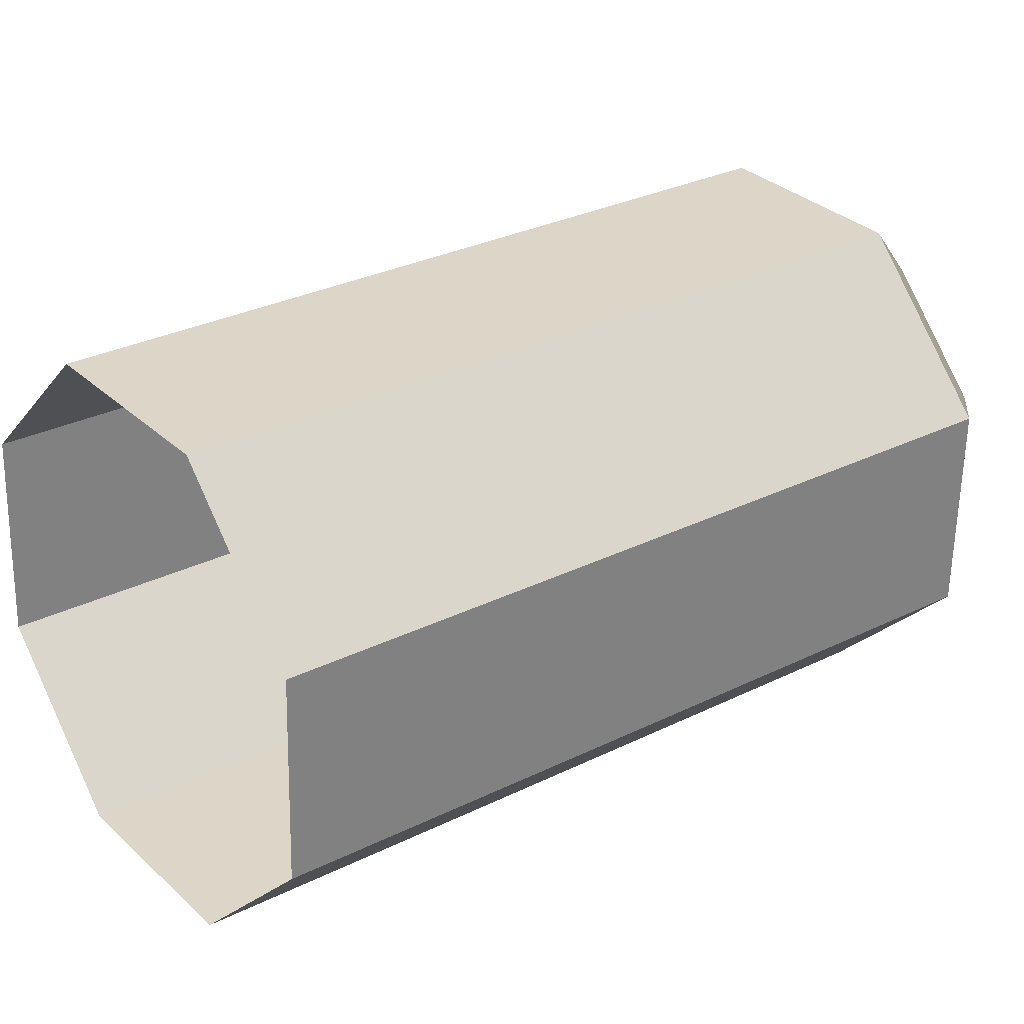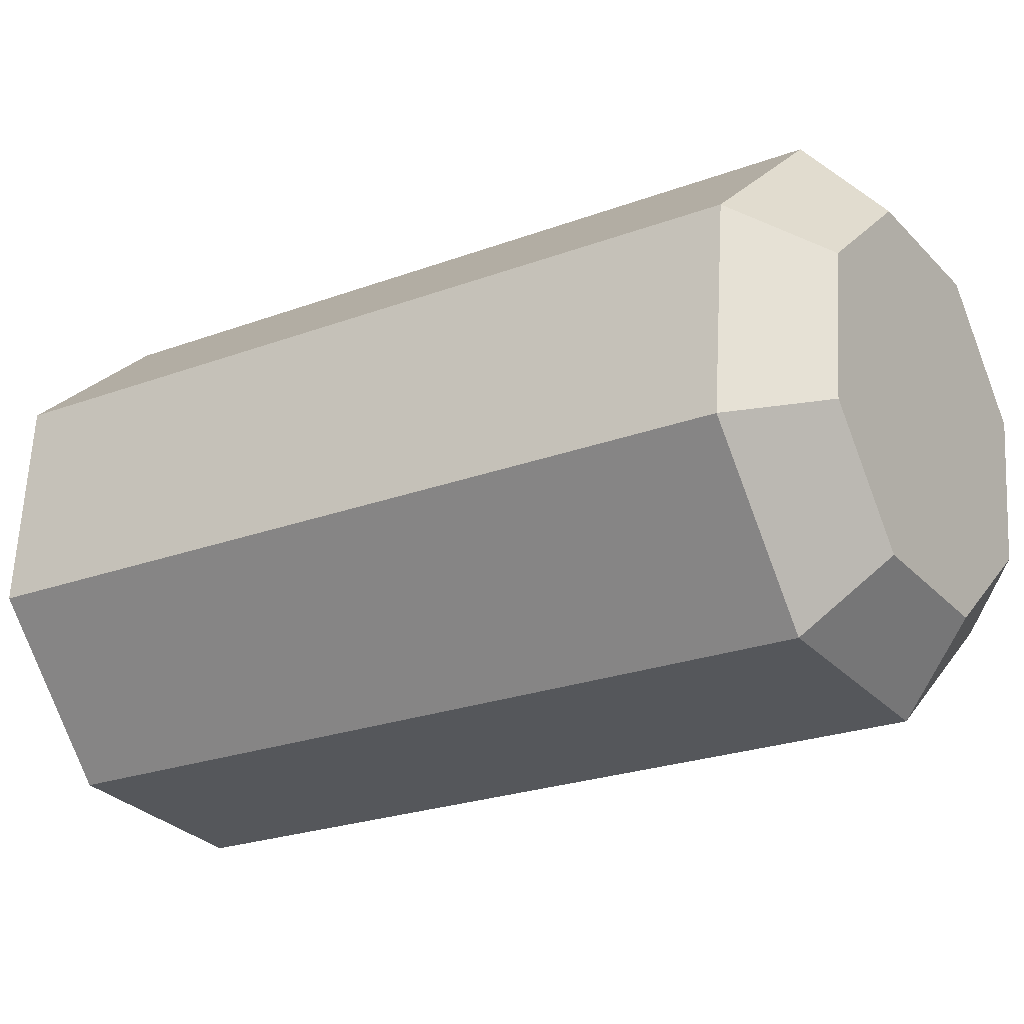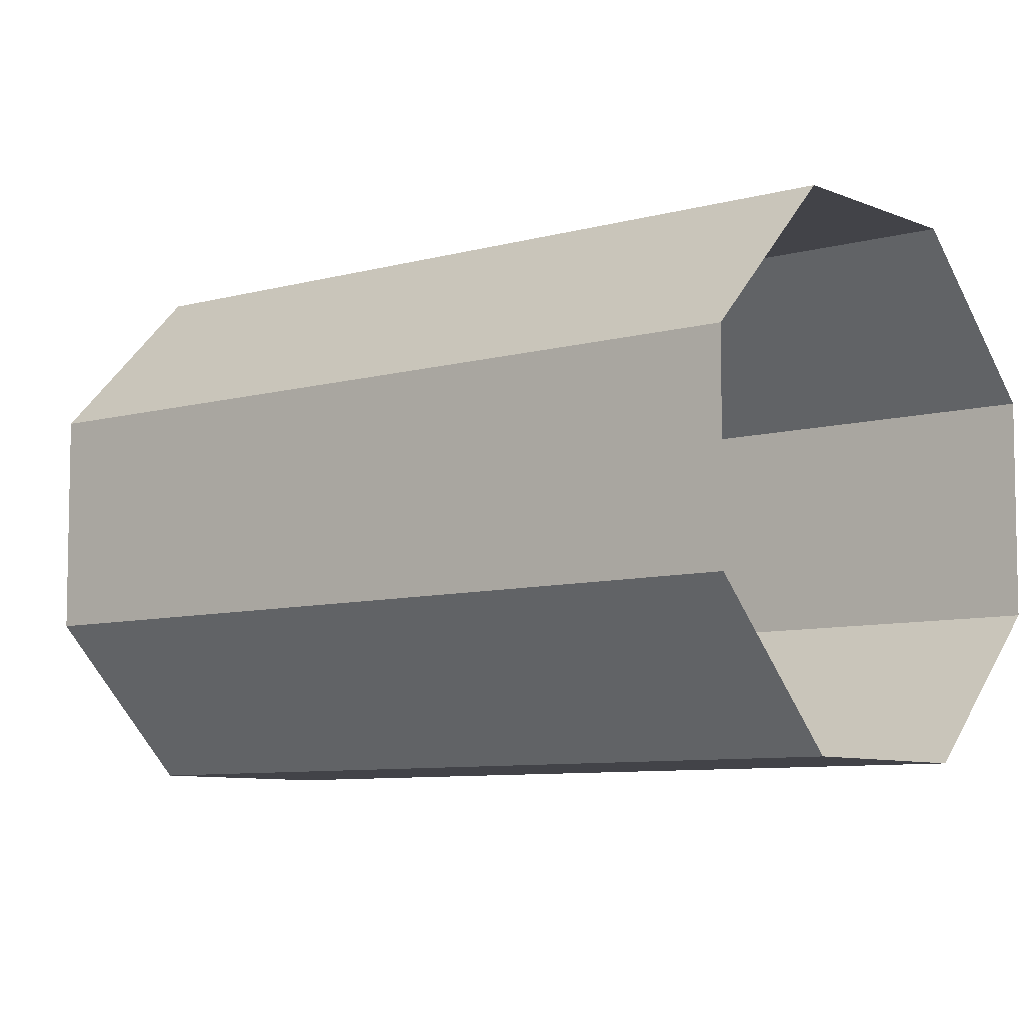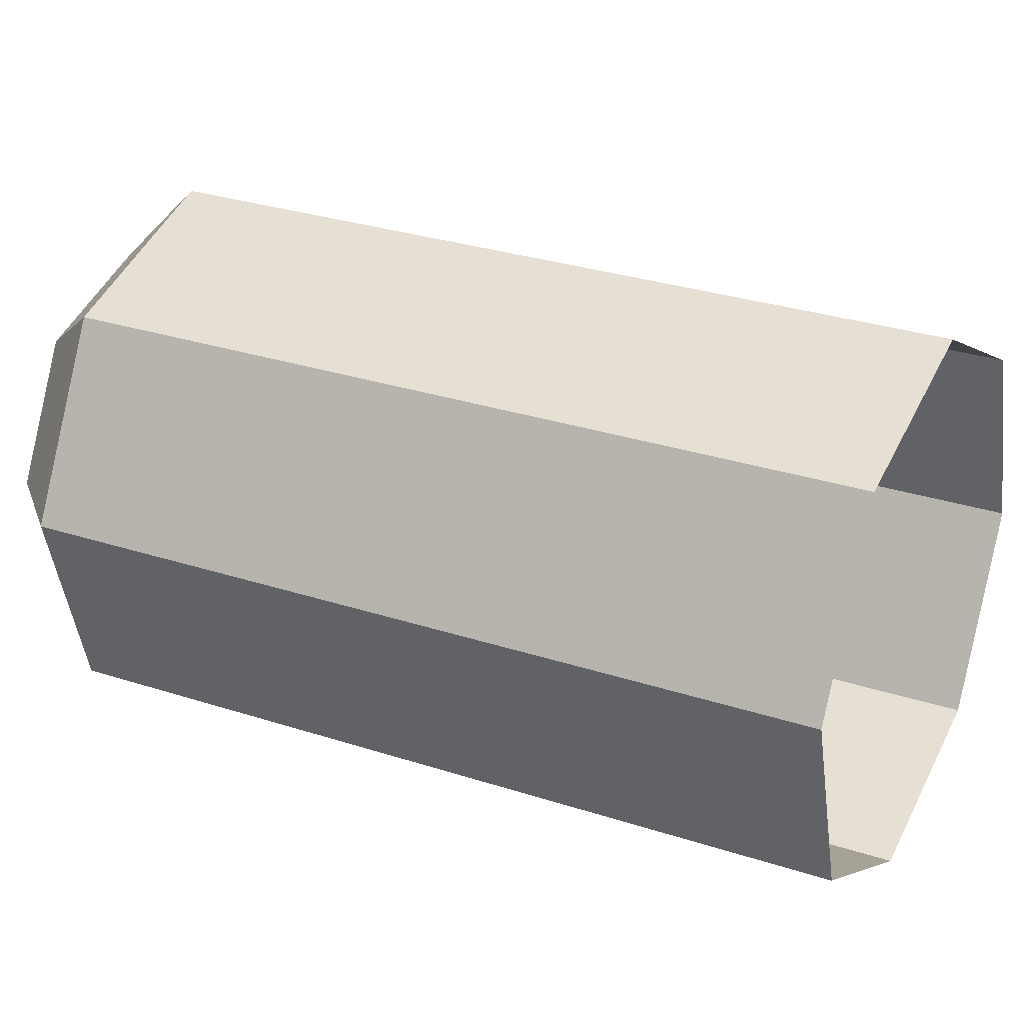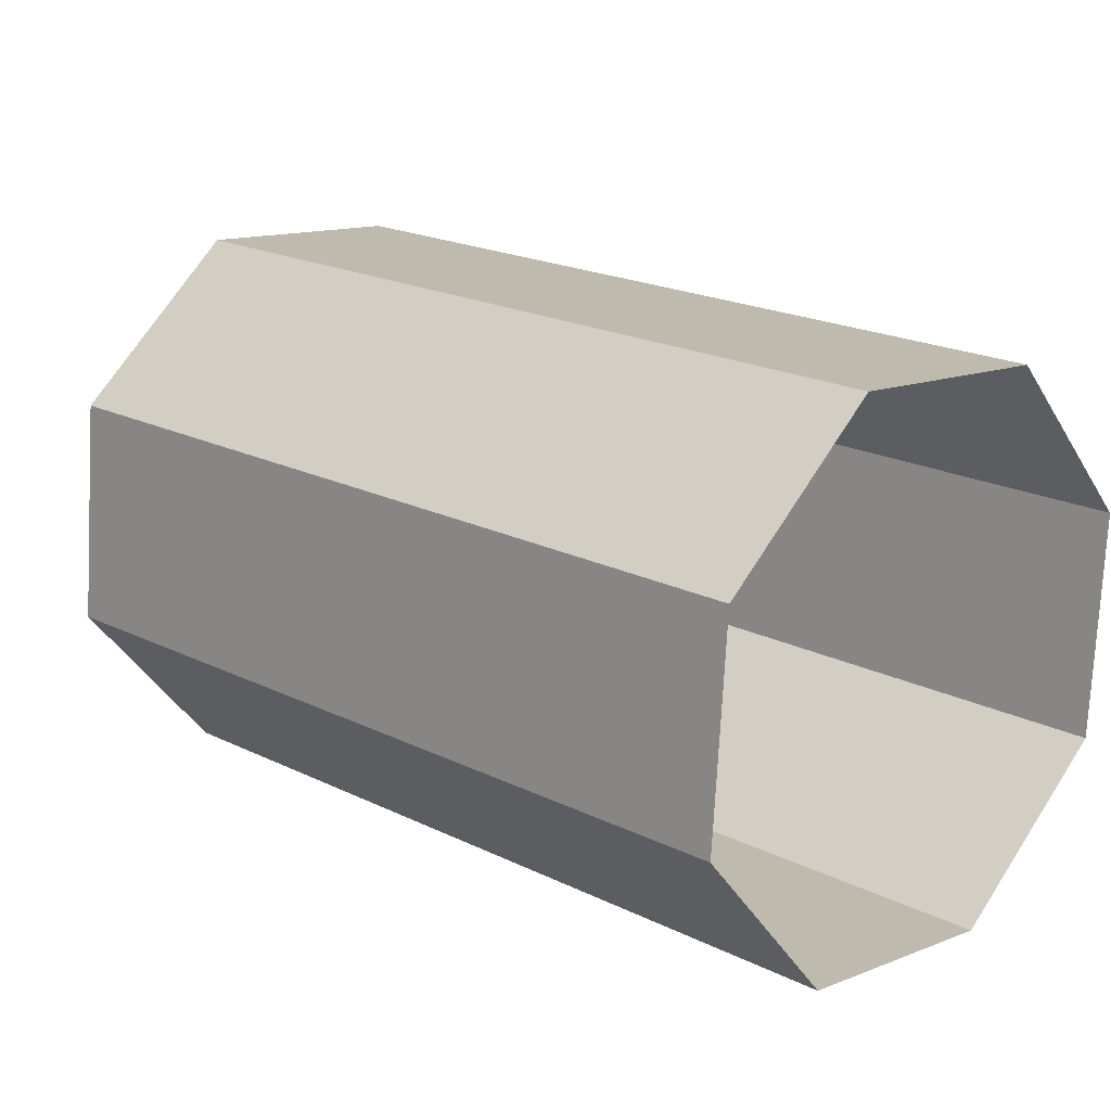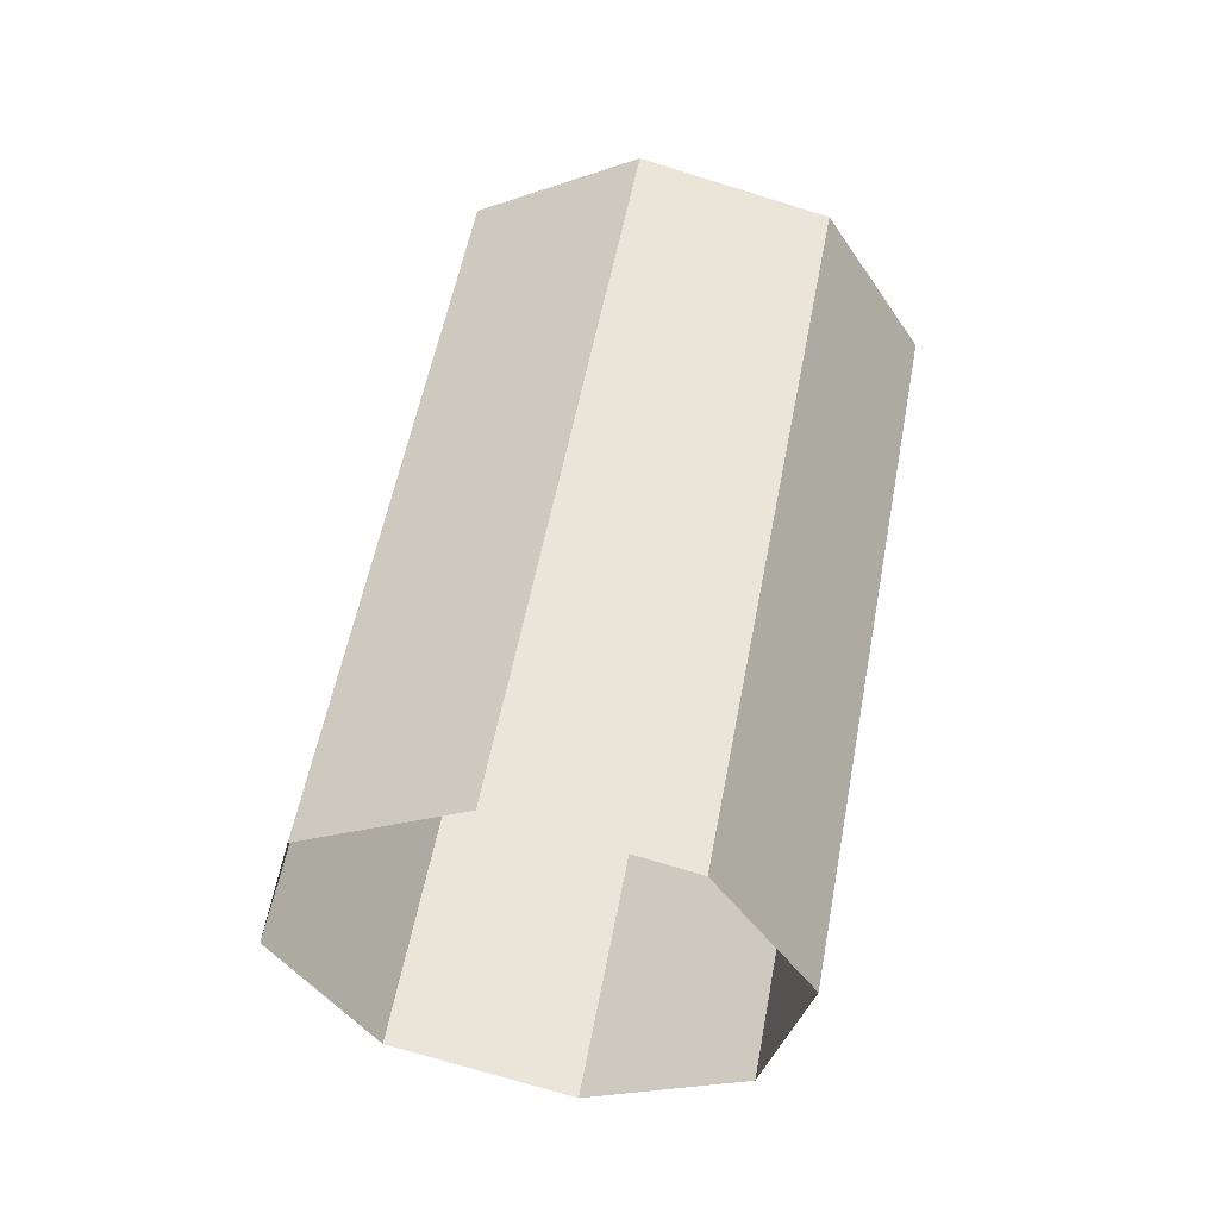
<metadata>
{"format":"obj","ext":"obj","renderer":"f3d","projection":"perspective","resolution":1024,"background":"white","views":[{"elev":58.0,"azim":56.6,"up":"+Z"},{"elev":-54.7,"azim":119.3,"up":"+Z"},{"elev":20.5,"azim":-54.3,"up":"+Z"},{"elev":71.0,"azim":-69.9,"up":"+Z"},{"elev":43.0,"azim":-47.7,"up":"+Z"},{"elev":-50.0,"azim":142.6,"up":"+Y"}]}
</metadata>
<code>
g collisionMesh_sideWalls_50
v -25.94 28.01 28.36
v -25.62 28.49 28.53
v -25.93 28.71 29.23
v -26.37 28.32 29.36
v -25.62 28.49 28.53
v -25.94 28.01 28.36
v -24.89 27.88 27.94
v -24.89 28.4 28.25
v -24.89 28.4 28.25
v -24.89 27.88 27.94
v -23.85 28.01 28.36
v -24.16 28.49 28.53
v -24.16 28.49 28.53
v -23.85 28.01 28.36
v -23.41 28.32 29.36
v -23.86 28.71 29.23
v -23.86 28.71 29.23
v -23.41 28.32 29.36
v -23.85 28.63 30.35
v -24.16 28.93 29.93
v -24.16 28.93 29.93
v -23.85 28.63 30.35
v -24.89 28.76 30.77
v -24.89 29.02 30.22
v -24.89 29.02 30.22
v -24.89 28.76 30.77
v -25.94 28.63 30.35
v -25.62 28.93 29.93
v -25.62 28.93 29.93
v -25.94 28.63 30.35
v -26.37 28.32 29.36
v -25.93 28.71 29.23
v -25.94 23.81 29.66
v -24.89 23.69 29.25
v -24.89 27.88 27.94
v -25.94 28.01 28.36
v -24.89 23.69 29.25
v -23.85 23.81 29.66
v -23.85 28.01 28.36
v -24.89 27.88 27.94
v -23.85 23.81 29.66
v -23.41 24.13 30.66
v -23.41 28.32 29.36
v -23.85 28.01 28.36
v -23.41 24.13 30.66
v -23.85 24.44 31.66
v -23.85 28.63 30.35
v -23.41 28.32 29.36
v -23.85 24.44 31.66
v -24.89 24.57 32.07
v -24.89 28.76 30.77
v -23.85 28.63 30.35
v -24.89 24.57 32.07
v -25.94 24.44 31.66
v -25.94 28.63 30.35
v -24.89 28.76 30.77
v -25.94 24.44 31.66
v -26.37 24.13 30.66
v -26.37 28.32 29.36
v -25.94 28.63 30.35
v -26.37 24.13 30.66
v -25.94 23.81 29.66
v -25.94 28.01 28.36
v -26.37 28.32 29.36
v -25.62 28.93 29.93
v -25.93 28.71 29.23
v -24.89 28.71 29.23
v -24.89 29.02 30.22
v -25.62 28.49 28.53
v -24.16 28.93 29.93
v -24.89 28.4 28.25
v -23.86 28.71 29.23
v -24.16 28.49 28.53
g collisionMesh_sideWalls_50_0
f 3 2 1
f 4 3 1
f 7 6 5
f 8 7 5
f 11 10 9
f 12 11 9
f 15 14 13
f 16 15 13
f 19 18 17
f 20 19 17
f 23 22 21
f 24 23 21
f 27 26 25
f 28 27 25
f 31 30 29
f 32 31 29
f 35 34 33
f 36 35 33
f 39 38 37
f 40 39 37
f 43 42 41
f 44 43 41
f 47 46 45
f 48 47 45
f 51 50 49
f 52 51 49
f 55 54 53
f 56 55 53
f 59 58 57
f 60 59 57
f 63 62 61
f 64 63 61
f 67 66 65
f 67 65 68
f 67 69 66
f 67 68 70
f 67 71 69
f 67 70 72
f 67 73 71
f 67 72 73

</code>
